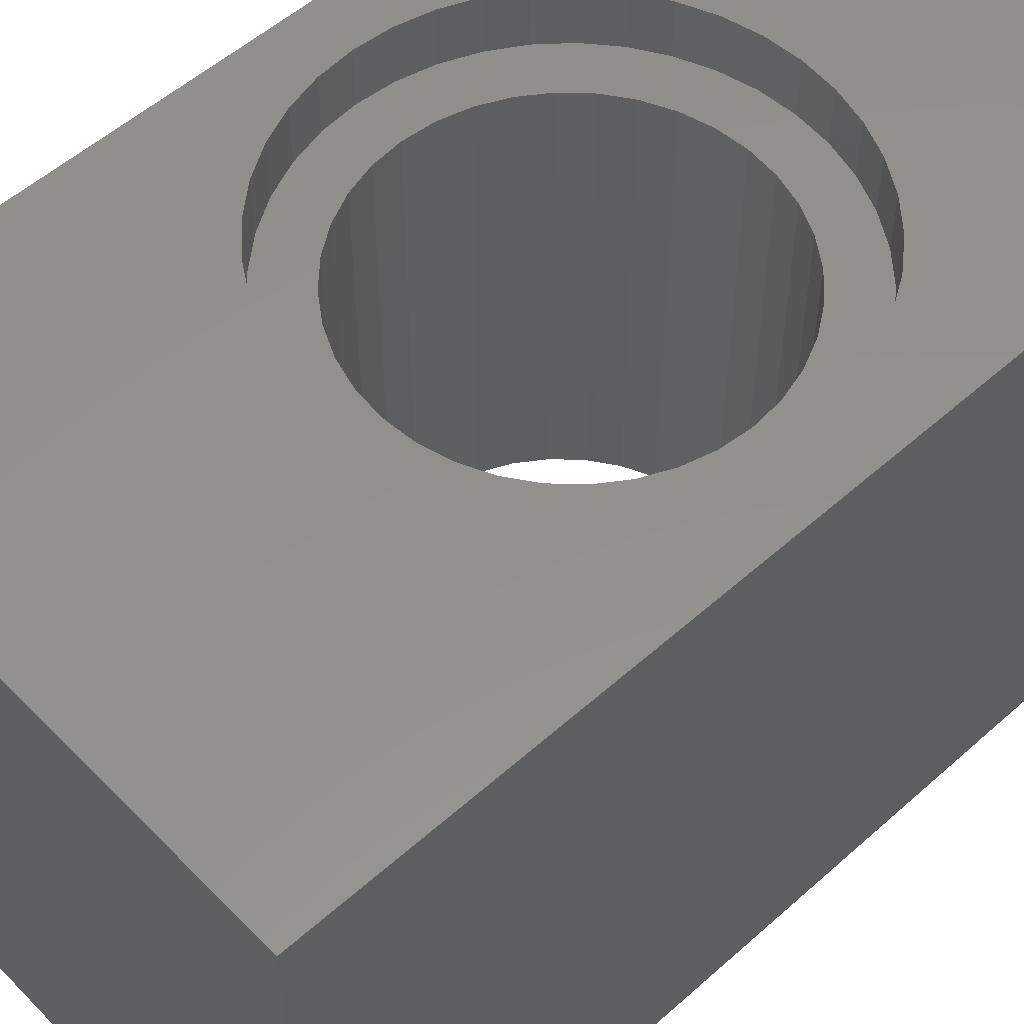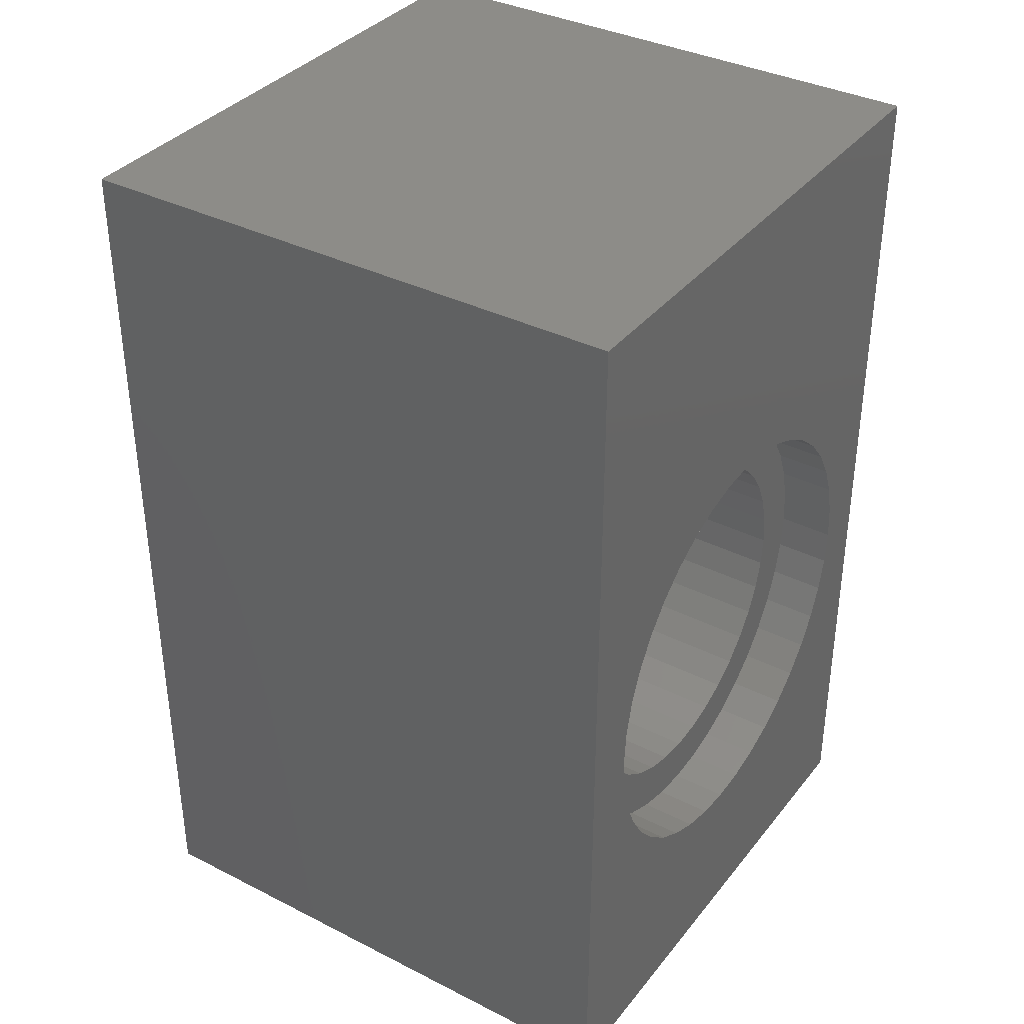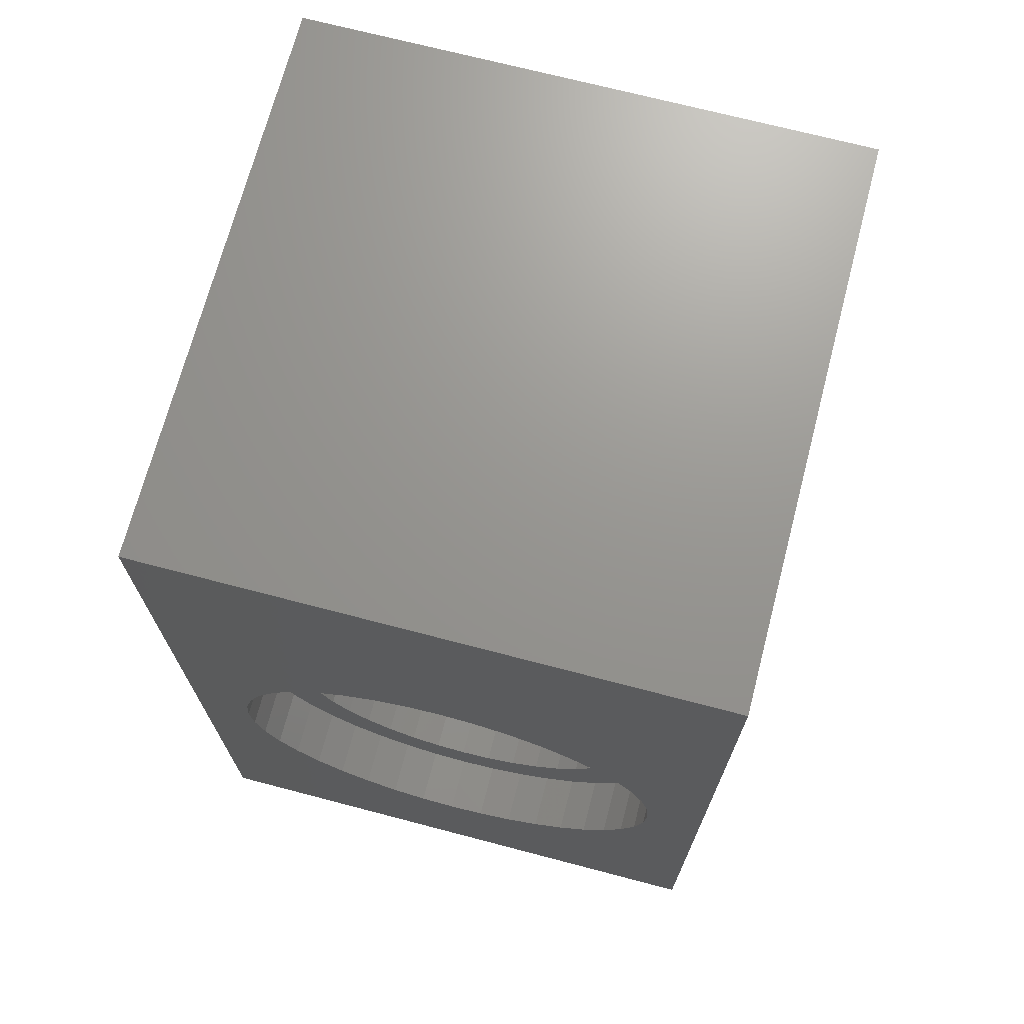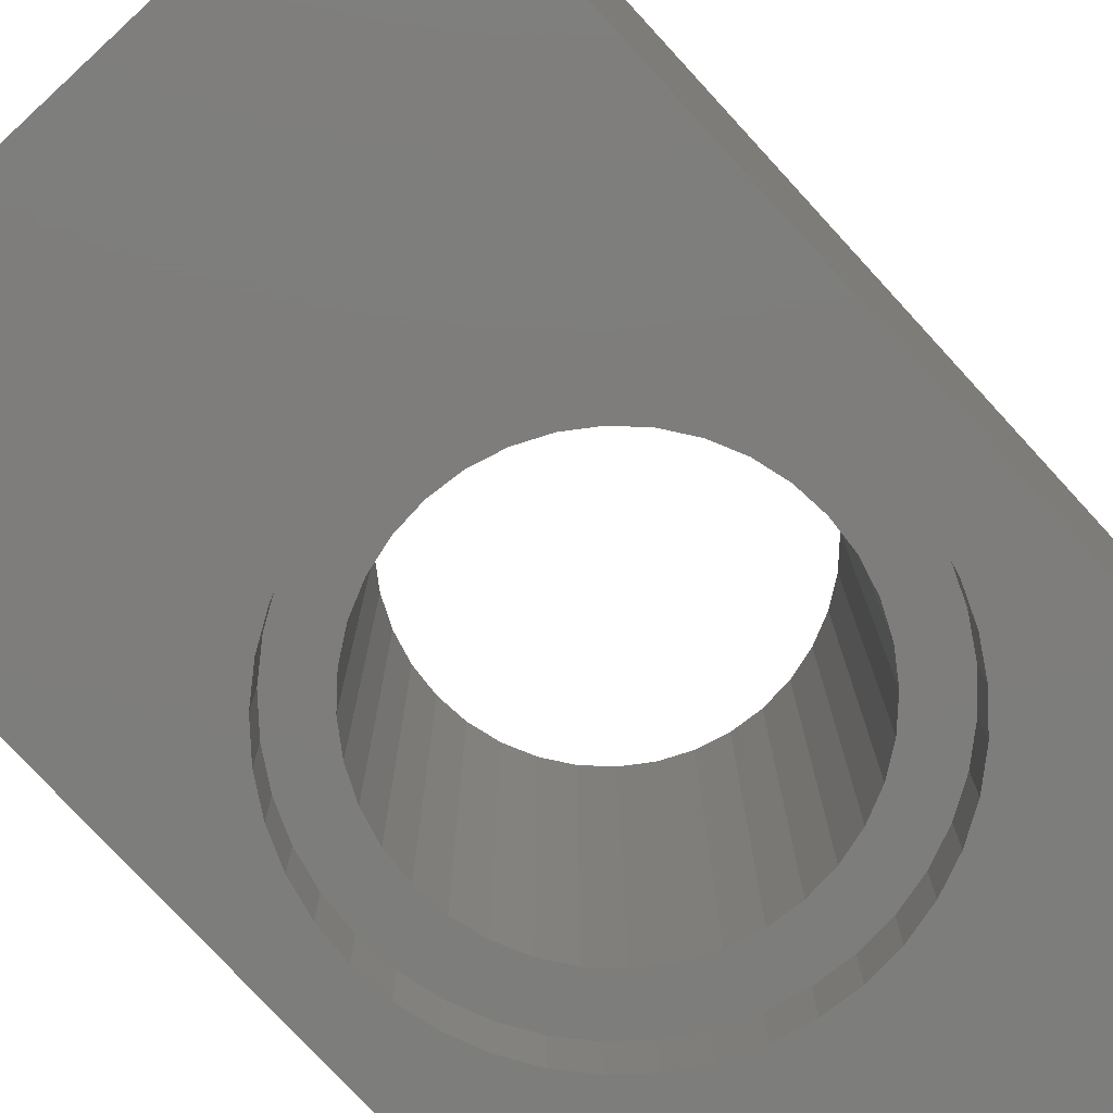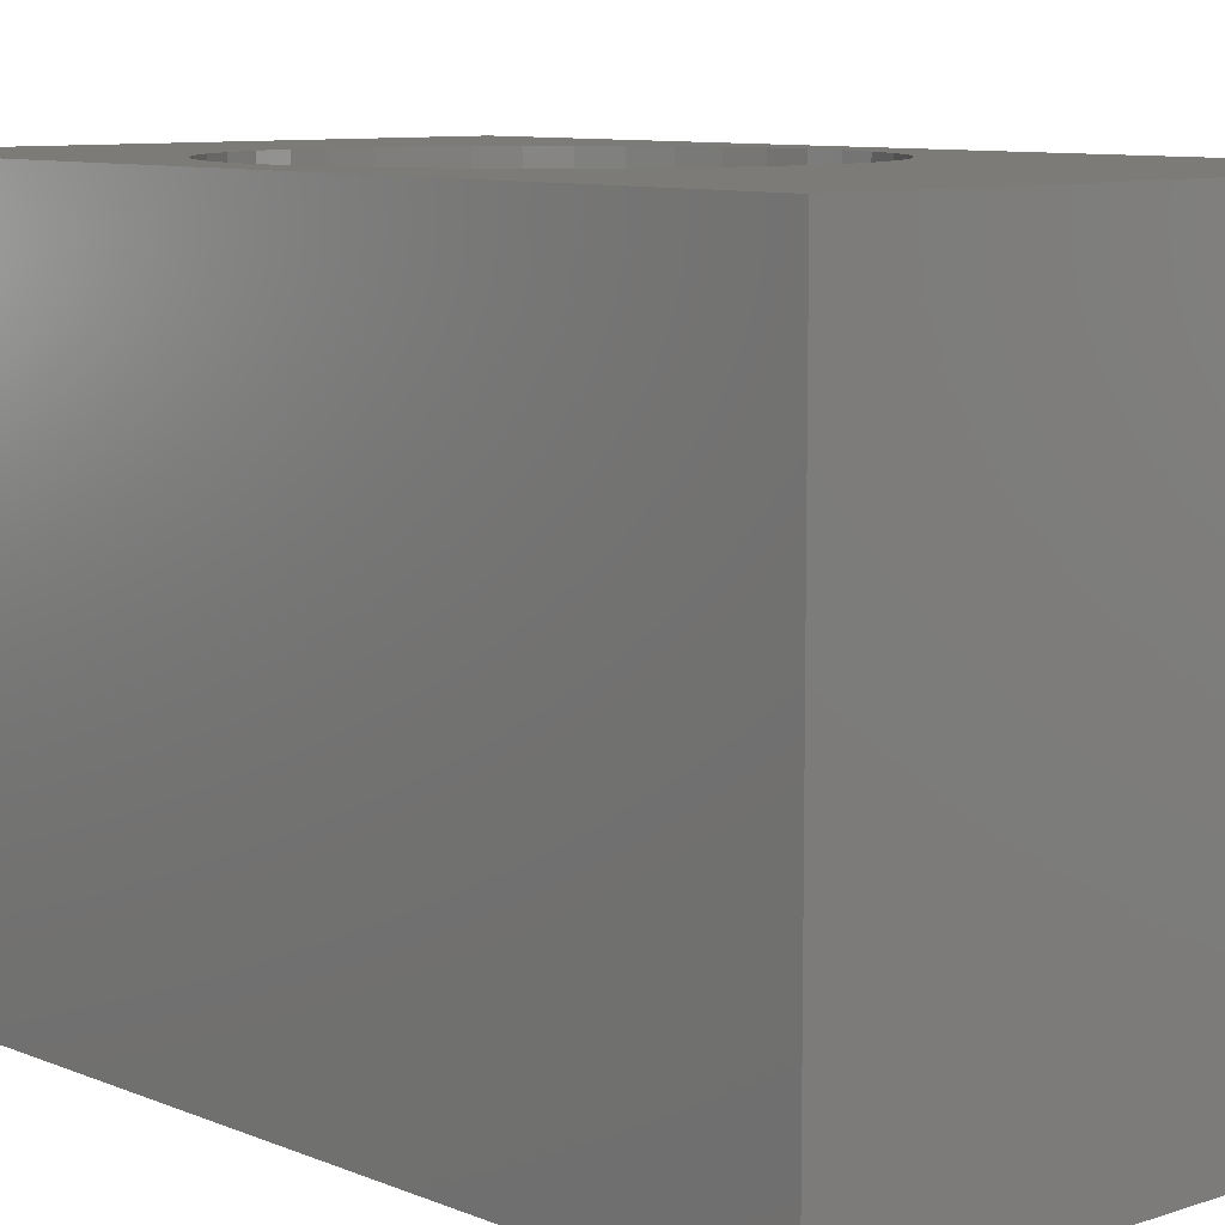
<metadata>
{"format":"stl","ext":"stl","renderer":"f3d","projection":"perspective","resolution":1024,"background":"white","views":[{"elev":54.7,"azim":-133.2,"up":"+Z"},{"elev":36.2,"azim":123.4,"up":"+Y"},{"elev":70.5,"azim":14.7,"up":"+Y"},{"elev":-77.0,"azim":-137.4,"up":"+Z"},{"elev":8.8,"azim":137.9,"up":"+Z"}]}
</metadata>
<code>
# stl→obj: 248 verts, 512 faces
v -4 0 0
v 0 2.4 0
v 4 0 0
v -0.501 2.439 0
v -0.989 2.557 0
v -1.453 2.749 0
v -1.881 3.011 0
v -2.263 3.337 0
v -2.589 3.719 0
v -2.851 4.147 0
v -3.043 4.611 0
v -3.2 5.6 0
v -3.161 5.099 0
v -4 12.8 0
v -4 0 0.8
v -4 12.8 0.8
v 0 3.1 0.8
v 4 0 0.8
v -0.434 3.138 0.8
v -0.855 3.251 0.8
v -1.25 3.435 0.8
v -1.607 3.685 0.8
v -1.915 3.993 0.8
v -2.165 4.35 0.8
v -2.349 4.745 0.8
v -2.5 5.6 0.8
v -2.462 5.166 0.8
v -4 0 7.2
v -4 12.8 7.2
v 0 2.4 0.8
v -0.501 2.439 0.8
v -0.989 2.557 0.8
v -1.453 2.749 0.8
v -1.881 3.011 0.8
v -2.263 3.337 0.8
v -2.589 3.719 0.8
v -2.851 4.147 0.8
v -3.043 4.611 0.8
v -3.161 5.099 0.8
v -3.2 5.6 0.8
v 4 0 7.2
v 0 3.1 7.2
v -0.434 3.138 7.2
v -0.855 3.251 7.2
v -1.25 3.435 7.2
v -1.607 3.685 7.2
v -1.915 3.993 7.2
v -2.165 4.35 7.2
v -2.349 4.745 7.2
v -2.462 5.166 7.2
v -2.5 5.6 7.2
v 0 2.4 7.2
v -0.501 2.439 7.2
v -0.989 2.557 7.2
v -1.453 2.749 7.2
v -1.881 3.011 7.2
v -2.263 3.337 7.2
v -2.589 3.719 7.2
v -2.851 4.147 7.2
v -3.043 4.611 7.2
v -3.2 5.6 7.2
v -3.161 5.099 7.2
v -4 0 8
v -4 12.8 8
v 4 0 8
v 0 2.4 8
v -0.501 2.439 8
v -0.989 2.557 8
v -1.453 2.749 8
v -1.881 3.011 8
v -2.263 3.337 8
v -2.589 3.719 8
v -2.851 4.147 8
v -3.043 4.611 8
v -3.161 5.099 8
v -3.2 5.6 8
v 4 12.8 0
v 0 8.8 0
v 4 12.8 0.8
v 0 8.1 0.8
v 4 12.8 7.2
v 0 8.8 7.2
v 4 12.8 8
v -3.161 6.101 0
v -3.161 6.101 0.8
v -3.161 6.101 7.2
v -3.161 6.101 8
v -3.043 6.589 0
v -3.043 6.589 0.8
v -3.043 6.589 7.2
v -3.043 6.589 8
v -2.851 7.053 0
v -2.851 7.053 0.8
v -2.851 7.053 7.2
v -2.851 7.053 8
v -2.589 7.481 0
v -2.589 7.481 0.8
v -2.589 7.481 7.2
v -2.589 7.481 8
v -2.263 7.863 0
v -2.263 7.863 0.8
v -2.263 7.863 7.2
v -2.263 7.863 8
v -2.462 6.034 0.8
v -2.462 6.034 7.2
v -2.349 6.455 0.8
v -2.349 6.455 7.2
v -2.165 6.85 0.8
v -2.165 6.85 7.2
v -1.881 8.189 0
v -1.881 8.189 0.8
v -1.881 8.189 7.2
v -1.881 8.189 8
v -1.915 7.207 0.8
v -1.915 7.207 7.2
v -1.607 7.515 0.8
v -1.607 7.515 7.2
v -1.453 8.451 0
v -1.453 8.451 0.8
v -1.453 8.451 7.2
v -1.453 8.451 8
v -1.25 7.765 0.8
v -1.25 7.765 7.2
v -0.989 8.643 0
v -0.989 8.643 0.8
v -0.989 8.643 7.2
v -0.989 8.643 8
v -0.855 7.949 0.8
v -0.855 7.949 7.2
v -0.501 8.761 0
v -0.501 8.761 0.8
v -0.501 8.761 7.2
v -0.501 8.761 8
v -0.434 8.062 0.8
v -0.434 8.062 7.2
v 0 8.8 0.8
v 0 8.8 8
v 0 8.1 7.2
v 0.501 2.439 0
v 0.501 2.439 0.8
v 0.501 2.439 7.2
v 0.501 2.439 8
v 0.434 3.138 0.8
v 0.434 3.138 7.2
v 0.434 8.062 0.8
v 0.434 8.062 7.2
v 0.501 8.761 0
v 0.501 8.761 0.8
v 0.501 8.761 7.2
v 0.501 8.761 8
v 0.855 3.251 0.8
v 0.855 3.251 7.2
v 0.855 7.949 0.8
v 0.855 7.949 7.2
v 0.989 2.557 0
v 0.989 2.557 0.8
v 0.989 2.557 7.2
v 0.989 2.557 8
v 0.989 8.643 0
v 0.989 8.643 0.8
v 0.989 8.643 7.2
v 0.989 8.643 8
v 1.25 3.435 0.8
v 1.25 3.435 7.2
v 1.25 7.765 0.8
v 1.25 7.765 7.2
v 1.453 2.749 0
v 1.453 2.749 0.8
v 1.453 2.749 7.2
v 1.453 2.749 8
v 1.453 8.451 0
v 1.453 8.451 0.8
v 1.453 8.451 7.2
v 1.453 8.451 8
v 1.607 3.685 0.8
v 1.607 3.685 7.2
v 1.607 7.515 0.8
v 1.607 7.515 7.2
v 1.881 3.011 0
v 1.881 3.011 0.8
v 1.881 3.011 7.2
v 1.881 3.011 8
v 1.881 8.189 0
v 1.881 8.189 0.8
v 1.881 8.189 7.2
v 1.881 8.189 8
v 1.915 3.993 0.8
v 1.915 3.993 7.2
v 1.915 7.207 0.8
v 1.915 7.207 7.2
v 2.263 3.337 0
v 2.263 3.337 0.8
v 2.263 3.337 7.2
v 2.263 3.337 8
v 2.263 7.863 0
v 2.263 7.863 0.8
v 2.263 7.863 7.2
v 2.263 7.863 8
v 2.165 4.35 0.8
v 2.165 4.35 7.2
v 2.165 6.85 0.8
v 2.165 6.85 7.2
v 2.349 4.745 0.8
v 2.349 4.745 7.2
v 2.349 6.455 0.8
v 2.349 6.455 7.2
v 2.589 3.719 0
v 2.589 3.719 0.8
v 2.589 3.719 7.2
v 2.589 3.719 8
v 2.589 7.481 0
v 2.589 7.481 0.8
v 2.589 7.481 7.2
v 2.589 7.481 8
v 2.462 5.166 0.8
v 2.462 5.166 7.2
v 2.462 6.034 0.8
v 2.462 6.034 7.2
v 2.5 5.6 0.8
v 2.5 5.6 7.2
v 2.851 4.147 0
v 2.851 4.147 0.8
v 2.851 4.147 7.2
v 2.851 4.147 8
v 2.851 7.053 0
v 2.851 7.053 0.8
v 2.851 7.053 7.2
v 2.851 7.053 8
v 3.043 4.611 0
v 3.043 4.611 0.8
v 3.043 4.611 7.2
v 3.043 4.611 8
v 3.043 6.589 0
v 3.043 6.589 0.8
v 3.043 6.589 7.2
v 3.043 6.589 8
v 3.161 5.099 0
v 3.161 5.099 0.8
v 3.161 5.099 7.2
v 3.161 5.099 8
v 3.161 6.101 0
v 3.161 6.101 0.8
v 3.161 6.101 7.2
v 3.161 6.101 8
v 3.2 5.6 0
v 3.2 5.6 0.8
v 3.2 5.6 7.2
v 3.2 5.6 8
f 1 2 3
f 1 4 2
f 1 5 4
f 1 6 5
f 1 7 6
f 1 8 7
f 1 9 8
f 1 10 9
f 1 11 10
f 1 12 13
f 1 13 11
f 1 14 12
f 1 3 15
f 1 15 16
f 1 16 14
f 15 17 18
f 15 19 17
f 15 20 19
f 15 21 20
f 15 22 21
f 15 23 22
f 15 24 23
f 15 25 24
f 15 26 27
f 15 27 25
f 15 16 26
f 15 18 28
f 15 28 29
f 15 29 16
f 15 18 30
f 15 30 31
f 15 31 32
f 15 32 33
f 15 33 34
f 15 34 35
f 15 35 36
f 15 36 37
f 15 37 38
f 15 39 40
f 15 38 39
f 15 40 16
f 15 3 18
f 28 41 42
f 28 42 43
f 28 43 44
f 28 44 45
f 28 45 46
f 28 46 47
f 28 47 48
f 28 48 49
f 28 50 51
f 28 49 50
f 28 51 29
f 28 18 41
f 28 52 41
f 28 53 52
f 28 54 53
f 28 55 54
f 28 56 55
f 28 57 56
f 28 58 57
f 28 59 58
f 28 60 59
f 28 61 62
f 28 62 60
f 28 29 61
f 28 41 63
f 28 63 64
f 28 64 29
f 63 65 66
f 63 66 67
f 63 67 68
f 63 68 69
f 63 69 70
f 63 70 71
f 63 71 72
f 63 72 73
f 63 73 74
f 63 75 76
f 63 74 75
f 63 76 64
f 63 41 65
f 14 77 78
f 14 16 79
f 14 79 77
f 16 79 80
f 16 29 81
f 16 81 79
f 29 81 82
f 29 64 83
f 29 83 81
f 12 39 13
f 12 84 40
f 40 85 16
f 40 84 85
f 61 75 62
f 61 86 76
f 76 87 64
f 76 86 87
f 13 38 11
f 39 12 40
f 62 74 60
f 75 61 76
f 84 12 14
f 84 88 85
f 85 89 16
f 85 88 89
f 86 61 29
f 86 90 87
f 87 91 64
f 87 90 91
f 11 37 10
f 38 13 39
f 60 73 59
f 74 62 75
f 88 84 14
f 88 92 89
f 89 93 16
f 89 92 93
f 90 86 29
f 90 94 91
f 91 95 64
f 91 94 95
f 10 36 9
f 37 11 38
f 59 72 58
f 73 60 74
f 92 88 14
f 92 96 93
f 93 97 16
f 93 96 97
f 94 90 29
f 94 98 95
f 95 99 64
f 95 98 99
f 9 35 8
f 36 10 37
f 58 71 57
f 72 59 73
f 96 92 14
f 96 100 97
f 97 101 16
f 97 100 101
f 98 94 29
f 98 102 99
f 99 103 64
f 99 102 103
f 26 50 27
f 26 104 51
f 51 105 29
f 51 104 105
f 27 49 25
f 50 26 51
f 104 26 16
f 104 106 105
f 105 107 29
f 105 106 107
f 25 48 24
f 49 27 50
f 106 104 16
f 106 108 107
f 107 109 29
f 107 108 109
f 8 34 7
f 35 9 36
f 57 70 56
f 71 58 72
f 100 96 14
f 100 110 101
f 101 111 16
f 101 110 111
f 102 98 29
f 102 112 103
f 103 113 64
f 103 112 113
f 24 47 23
f 48 25 49
f 108 106 16
f 108 114 109
f 109 115 29
f 109 114 115
f 23 46 22
f 47 24 48
f 114 108 16
f 114 116 115
f 115 117 29
f 115 116 117
f 7 33 6
f 34 8 35
f 56 69 55
f 70 57 71
f 110 100 14
f 110 118 111
f 111 119 16
f 111 118 119
f 112 102 29
f 112 120 113
f 113 121 64
f 113 120 121
f 22 45 21
f 46 23 47
f 116 114 16
f 116 122 117
f 117 123 29
f 117 122 123
f 6 32 5
f 33 7 34
f 55 68 54
f 69 56 70
f 118 110 14
f 118 124 119
f 119 125 16
f 119 124 125
f 120 112 29
f 120 126 121
f 121 127 64
f 121 126 127
f 21 44 20
f 45 22 46
f 122 116 16
f 122 128 123
f 123 129 29
f 123 128 129
f 5 31 4
f 32 6 33
f 54 67 53
f 68 55 69
f 124 118 14
f 124 130 125
f 125 131 16
f 125 130 131
f 126 120 29
f 126 132 127
f 127 133 64
f 127 132 133
f 20 43 19
f 44 21 45
f 128 122 16
f 128 134 129
f 129 135 29
f 129 134 135
f 4 30 2
f 31 5 32
f 53 66 52
f 67 54 68
f 130 124 14
f 130 78 131
f 131 136 16
f 131 78 136
f 132 126 29
f 132 82 133
f 133 137 64
f 133 82 137
f 19 42 17
f 43 20 44
f 134 128 16
f 134 80 135
f 135 138 29
f 135 80 138
f 2 139 3
f 2 30 140
f 2 140 139
f 30 4 31
f 52 141 41
f 52 66 142
f 52 142 141
f 66 53 67
f 17 143 18
f 17 42 144
f 17 144 143
f 42 19 43
f 80 79 145
f 80 134 16
f 138 81 29
f 138 145 146
f 78 77 147
f 78 130 14
f 136 79 16
f 136 147 148
f 82 81 149
f 82 132 29
f 137 83 64
f 137 149 150
f 143 151 18
f 143 144 152
f 143 152 151
f 145 79 153
f 145 138 80
f 146 81 138
f 146 153 154
f 139 155 3
f 139 140 156
f 139 156 155
f 141 157 41
f 141 142 158
f 141 158 157
f 147 77 159
f 147 136 78
f 148 79 136
f 148 159 160
f 149 81 161
f 149 137 82
f 150 83 137
f 150 161 162
f 151 163 18
f 151 152 164
f 151 164 163
f 153 79 165
f 153 146 145
f 154 81 146
f 154 165 166
f 155 167 3
f 155 156 168
f 155 168 167
f 157 169 41
f 157 158 170
f 157 170 169
f 159 77 171
f 159 148 147
f 160 79 148
f 160 171 172
f 161 81 173
f 161 150 149
f 162 83 150
f 162 173 174
f 163 175 18
f 163 164 176
f 163 176 175
f 164 152 41
f 165 79 177
f 165 154 153
f 166 81 154
f 166 177 178
f 167 179 3
f 167 168 180
f 167 180 179
f 168 156 18
f 169 181 41
f 169 170 182
f 169 182 181
f 170 158 65
f 171 77 183
f 171 160 159
f 172 79 160
f 172 183 184
f 173 81 185
f 173 162 161
f 174 83 162
f 174 185 186
f 175 187 18
f 175 176 188
f 175 188 187
f 176 164 41
f 177 79 189
f 177 166 165
f 178 81 166
f 178 189 190
f 179 191 3
f 179 180 192
f 179 192 191
f 180 168 18
f 181 193 41
f 181 182 194
f 181 194 193
f 182 170 65
f 183 77 195
f 183 172 171
f 184 79 172
f 184 195 196
f 185 81 197
f 185 174 173
f 186 83 174
f 186 197 198
f 187 199 18
f 187 188 200
f 187 200 199
f 188 176 41
f 189 79 201
f 189 178 177
f 190 81 178
f 190 201 202
f 199 203 18
f 199 200 204
f 199 204 203
f 200 188 41
f 201 79 205
f 201 190 189
f 202 81 190
f 202 205 206
f 191 207 3
f 191 192 208
f 191 208 207
f 192 180 18
f 193 209 41
f 193 194 210
f 193 210 209
f 194 182 65
f 195 77 211
f 195 184 183
f 196 79 184
f 196 211 212
f 197 81 213
f 197 186 185
f 198 83 186
f 198 213 214
f 203 215 18
f 203 204 216
f 203 216 215
f 204 200 41
f 205 79 217
f 205 202 201
f 206 81 202
f 206 217 218
f 215 219 18
f 215 216 220
f 215 220 219
f 216 204 41
f 217 79 219
f 217 206 205
f 218 81 206
f 218 219 220
f 219 79 18
f 219 218 217
f 220 81 218
f 220 216 41
f 207 221 3
f 207 208 222
f 207 222 221
f 208 192 18
f 209 223 41
f 209 210 224
f 209 224 223
f 210 194 65
f 211 77 225
f 211 196 195
f 212 79 196
f 212 225 226
f 213 81 227
f 213 198 197
f 214 83 198
f 214 227 228
f 221 229 3
f 221 222 230
f 221 230 229
f 222 208 18
f 223 231 41
f 223 224 232
f 223 232 231
f 224 210 65
f 225 77 233
f 225 212 211
f 226 79 212
f 226 233 234
f 227 81 235
f 227 214 213
f 228 83 214
f 228 235 236
f 229 237 3
f 229 230 238
f 229 238 237
f 230 222 18
f 231 239 41
f 231 232 240
f 231 240 239
f 232 224 65
f 233 77 241
f 233 226 225
f 234 79 226
f 234 241 242
f 235 81 243
f 235 228 227
f 236 83 228
f 236 243 244
f 237 245 3
f 237 238 246
f 237 246 245
f 238 230 18
f 239 247 41
f 239 240 248
f 239 248 247
f 240 232 65
f 241 77 245
f 241 234 233
f 242 79 234
f 242 245 246
f 243 81 247
f 243 236 235
f 244 83 236
f 244 247 248
f 245 77 3
f 245 242 241
f 246 79 242
f 246 238 18
f 247 81 41
f 247 244 243
f 248 83 244
f 248 240 65
f 3 77 18
f 18 79 41
f 18 79 246
f 18 156 140
f 18 140 30
f 18 77 79
f 41 81 220
f 41 152 144
f 41 144 42
f 41 79 81
f 41 81 65
f 65 83 248
f 65 158 142
f 65 142 66
f 65 81 83

</code>
